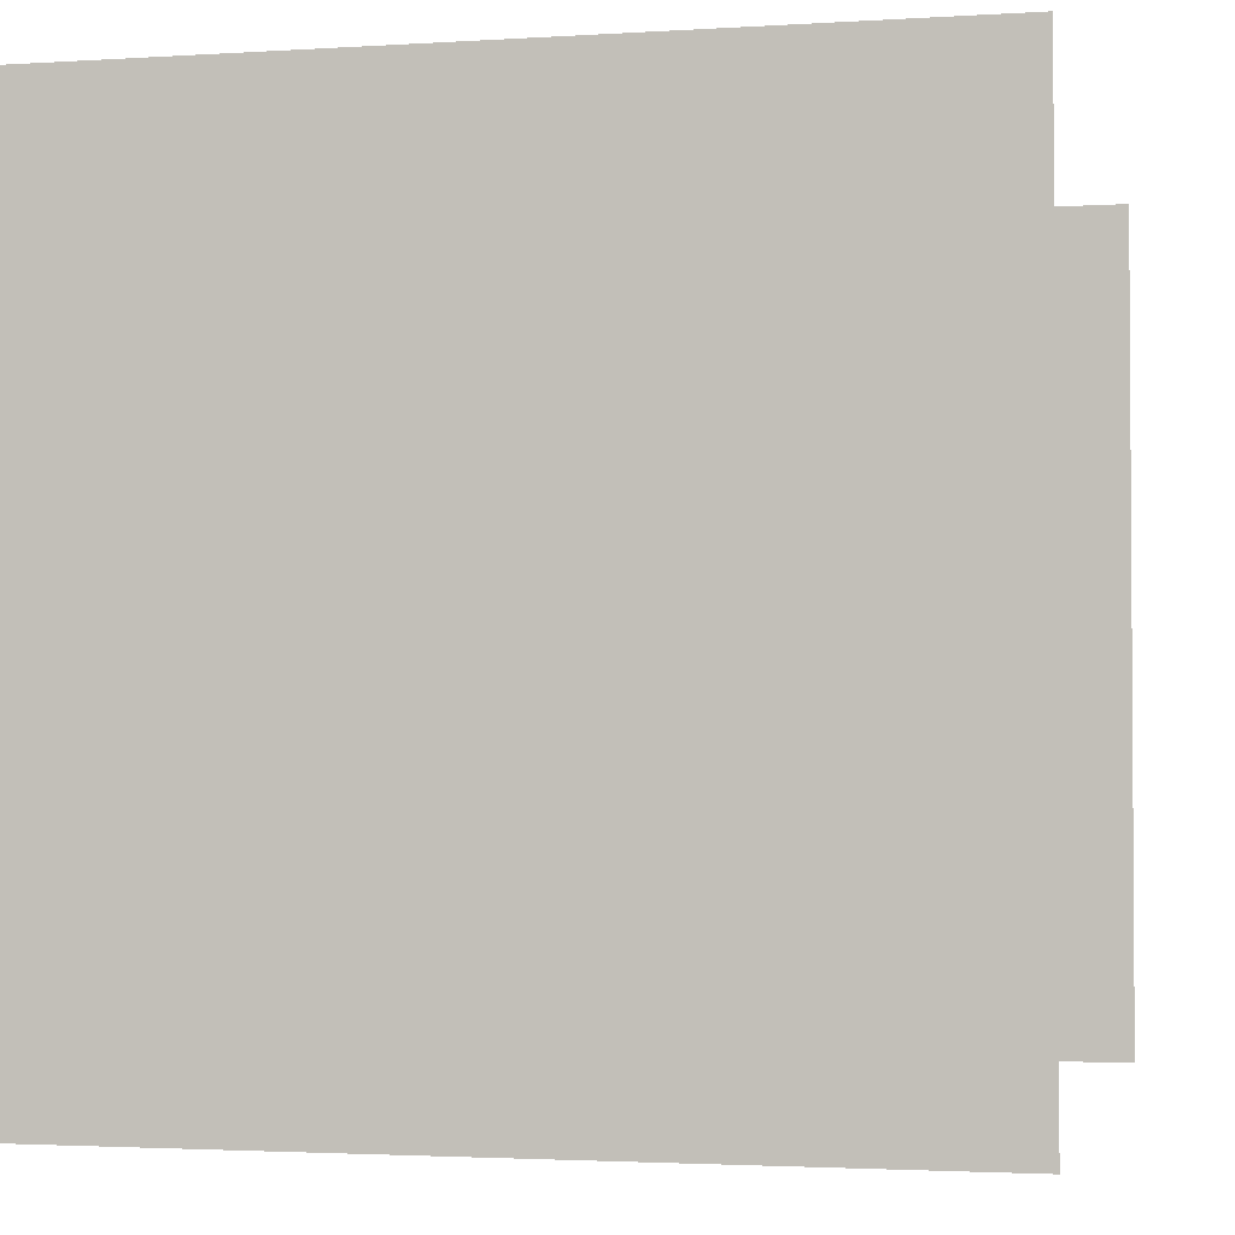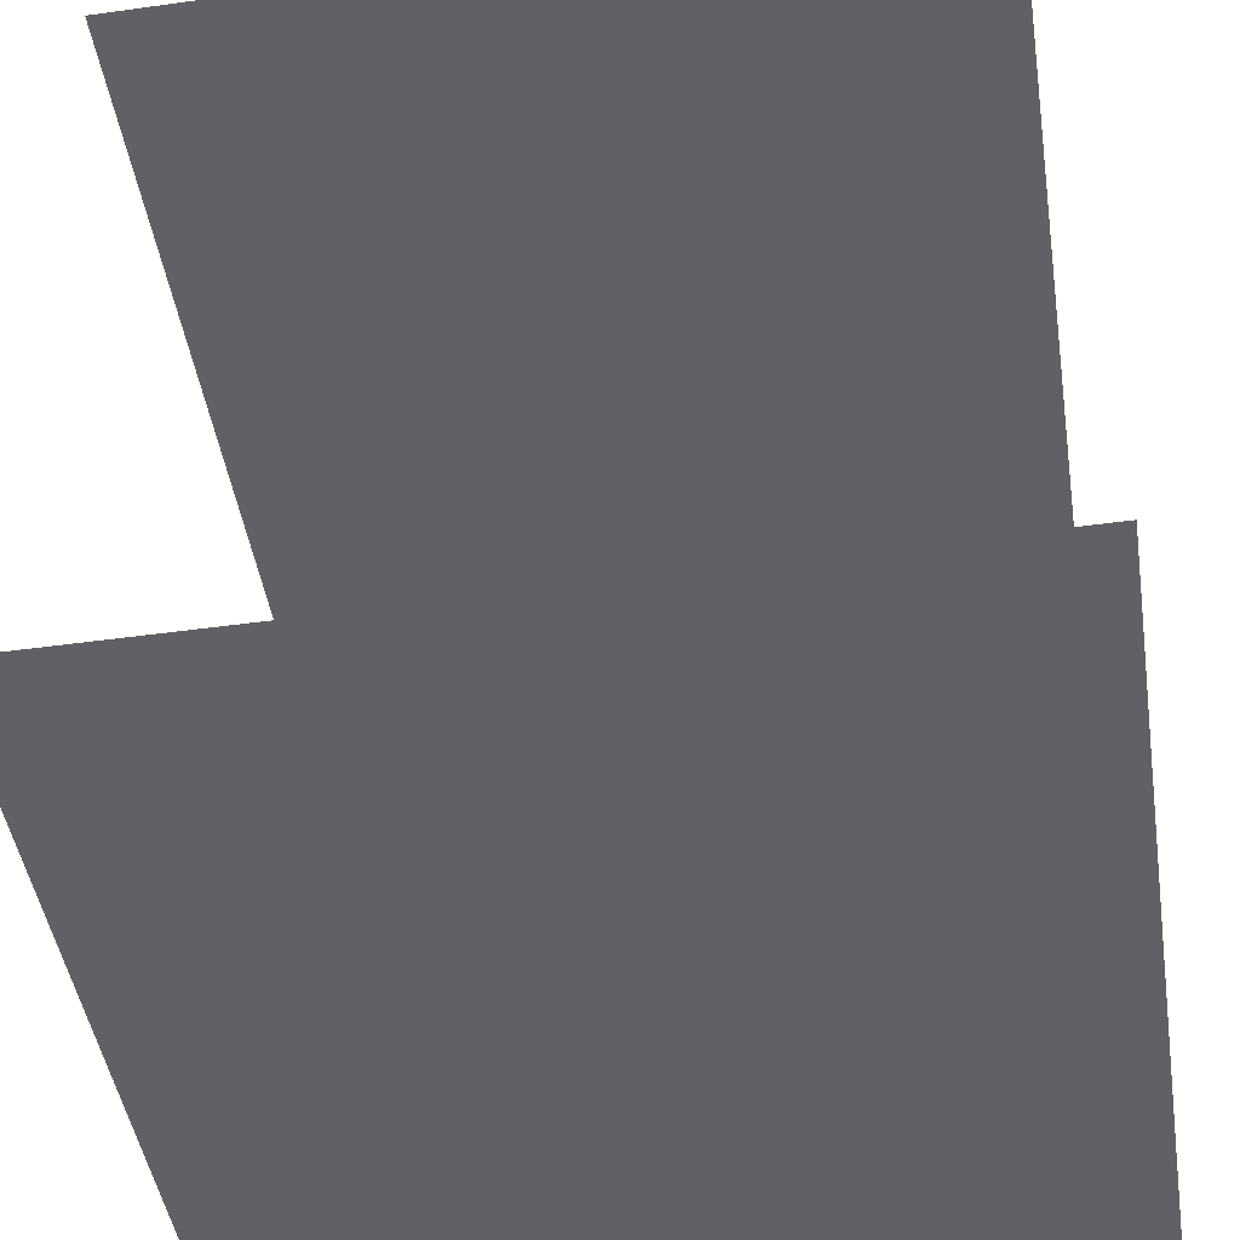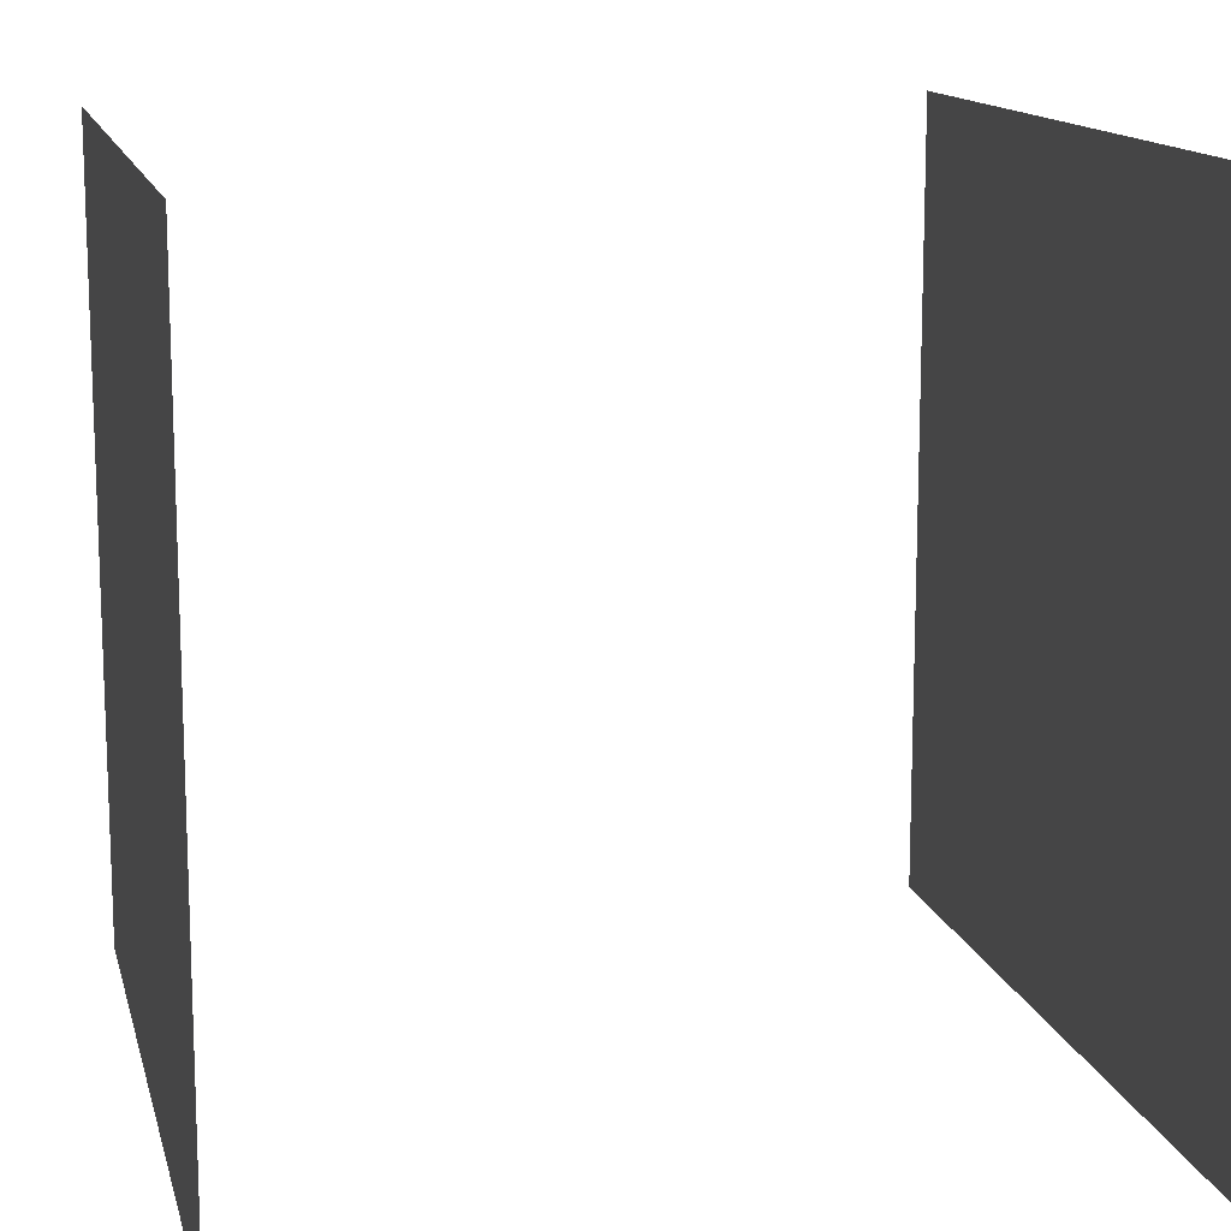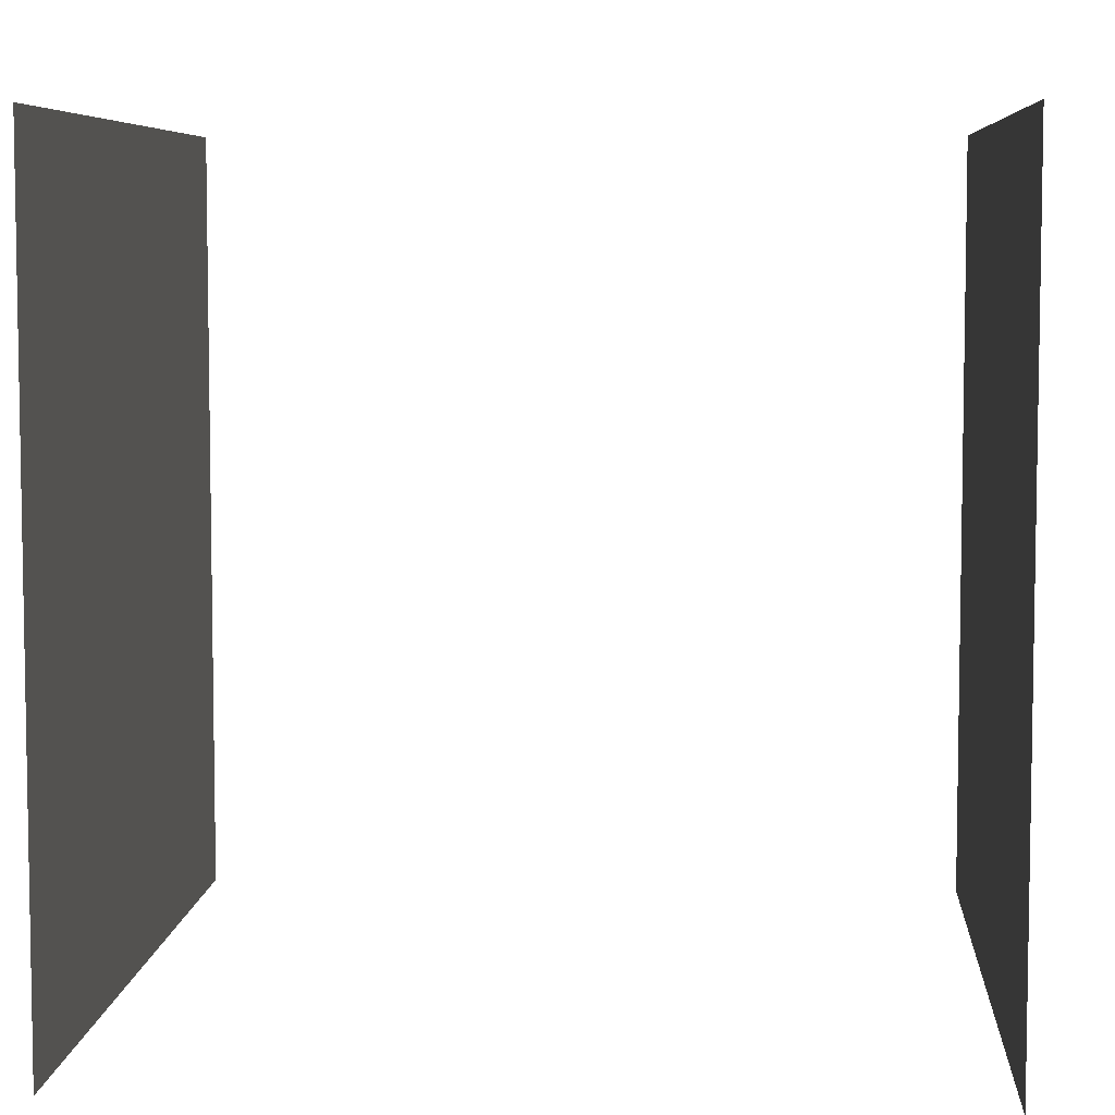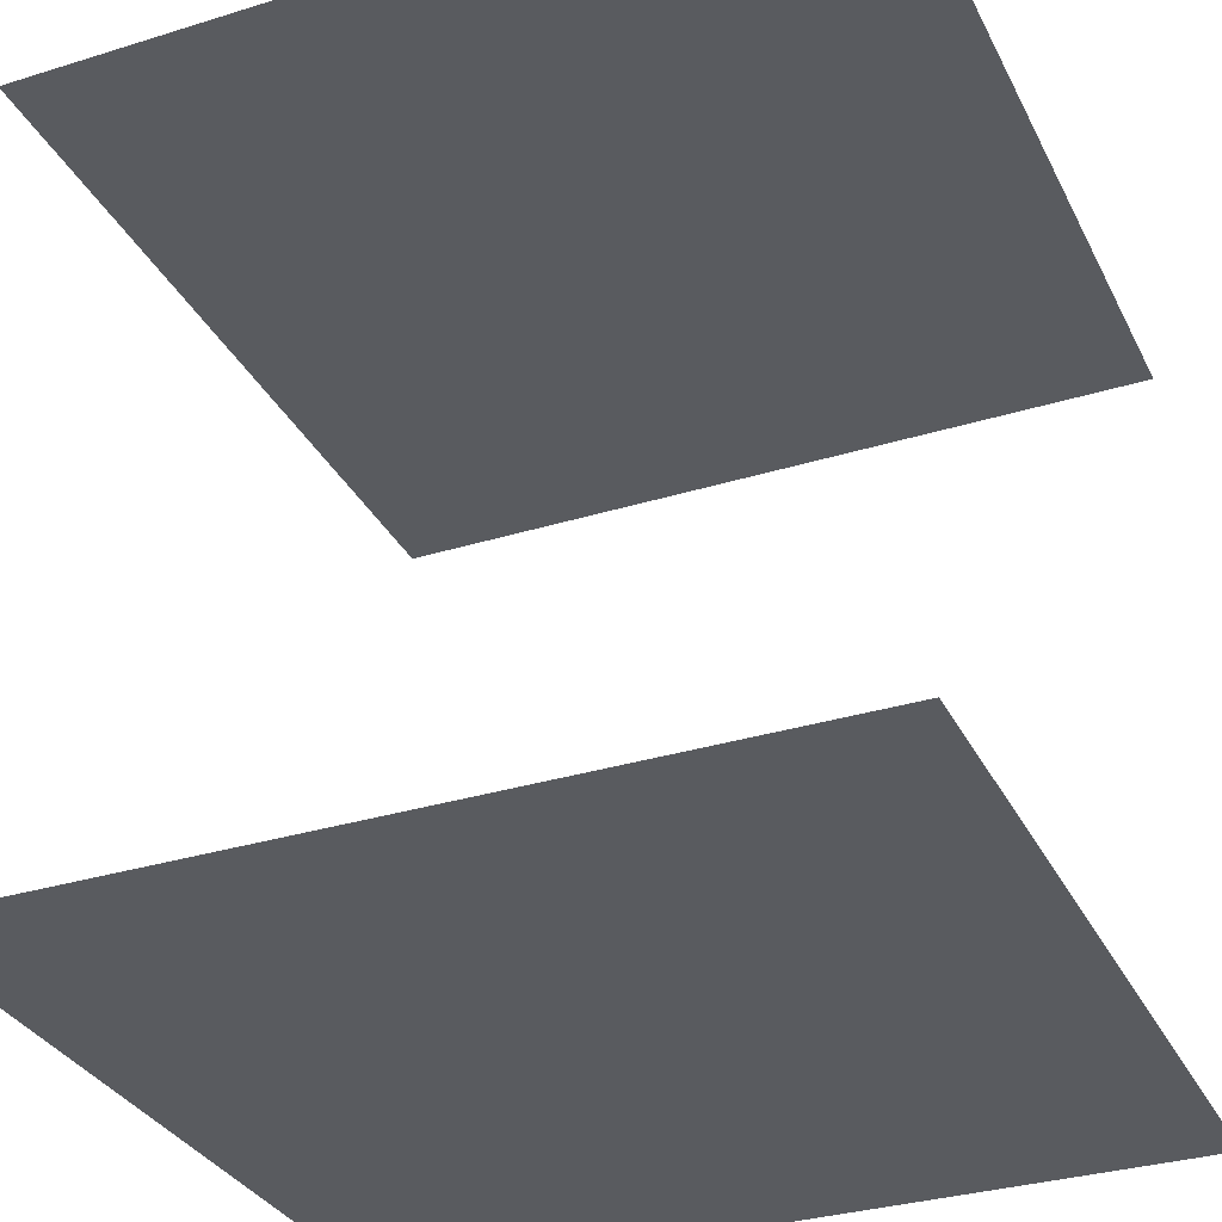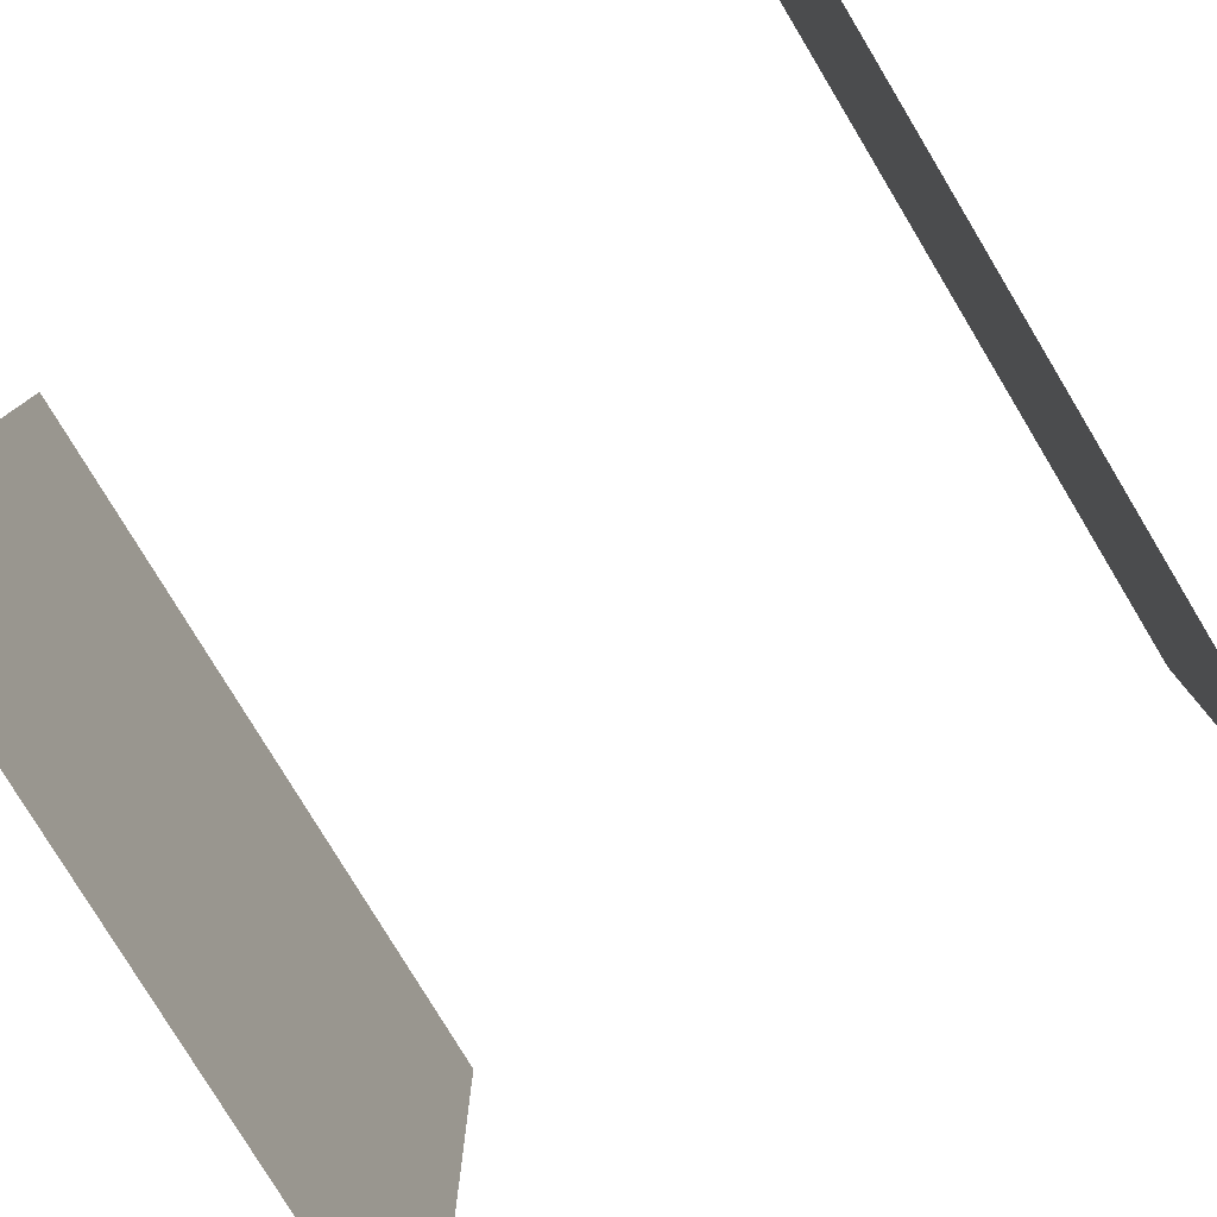
<metadata>
{"format":"obj","ext":"obj","renderer":"f3d","projection":"perspective","resolution":1024,"background":"white","views":[{"elev":-2.4,"azim":12.8,"up":"+Z"},{"elev":-47.3,"azim":98.9,"up":"+Y"},{"elev":13.6,"azim":76.8,"up":"+Z"},{"elev":6.3,"azim":-86.1,"up":"+Z"},{"elev":-32.5,"azim":113.3,"up":"+Y"},{"elev":-79.1,"azim":121.1,"up":"+Z"}]}
</metadata>
<code>
v -1.25 -1 1.25
v 1.25 -1 1.25
v -1.25 1.5 1.25
v 1.25 1.5 1.25
v -1.25 1.5 -1.25
v 1.25 1.5 -1.25
v -1.25 -1 -1.25
v 1.25 -1 -1.25
f 3 4 6 5
f 7 8 2 1

</code>
